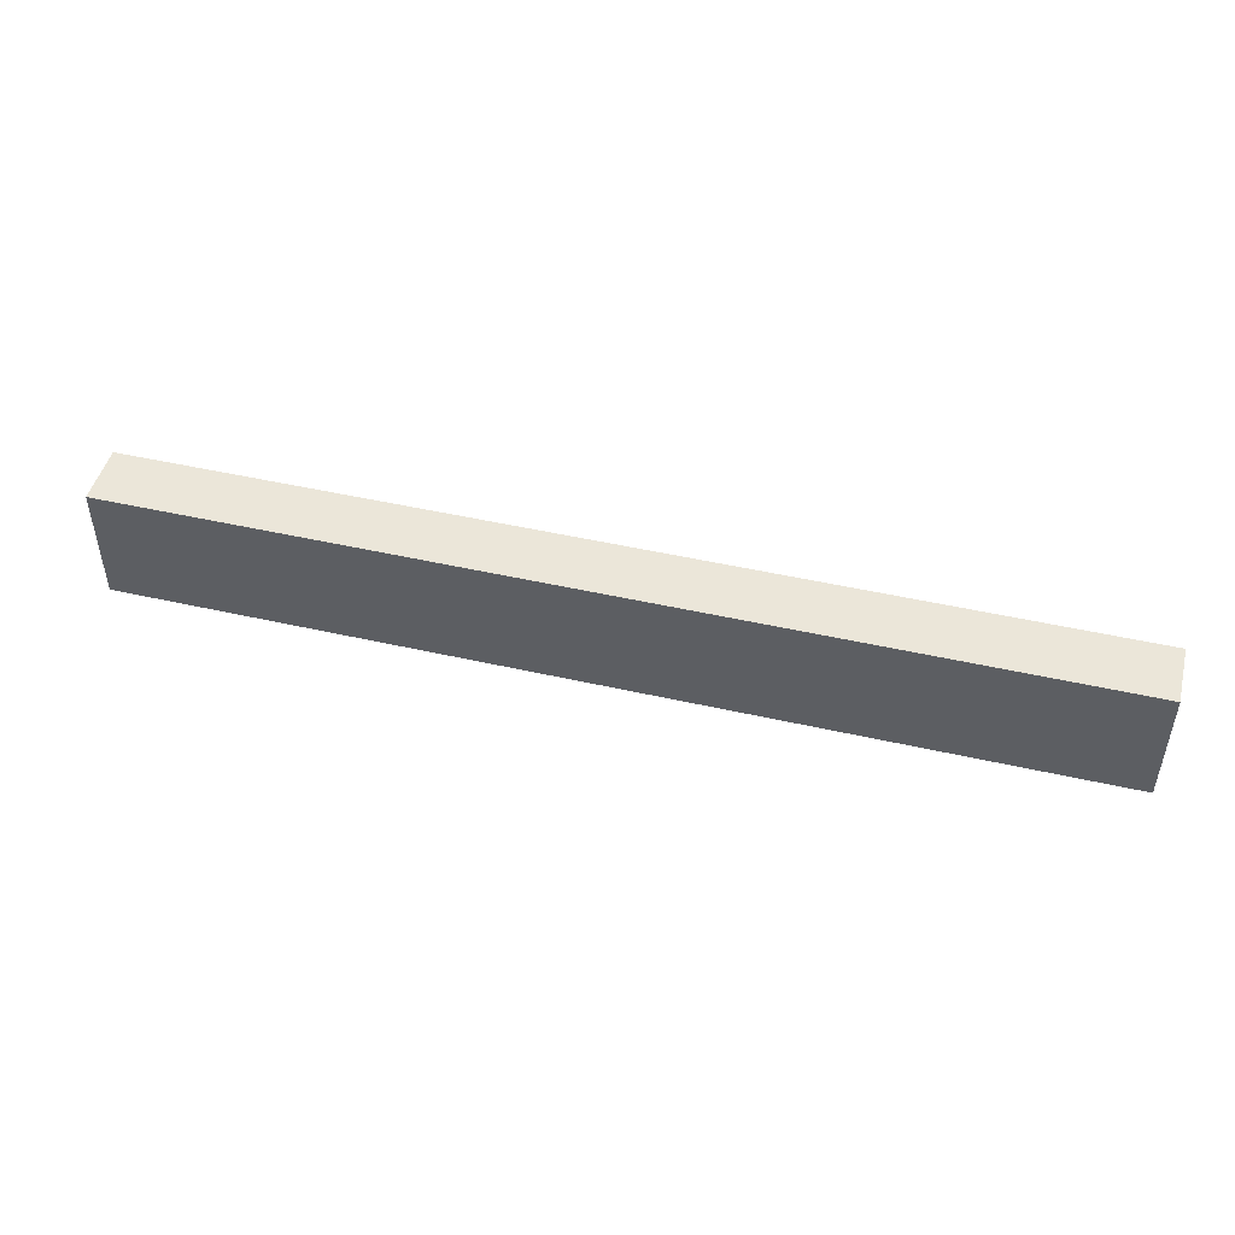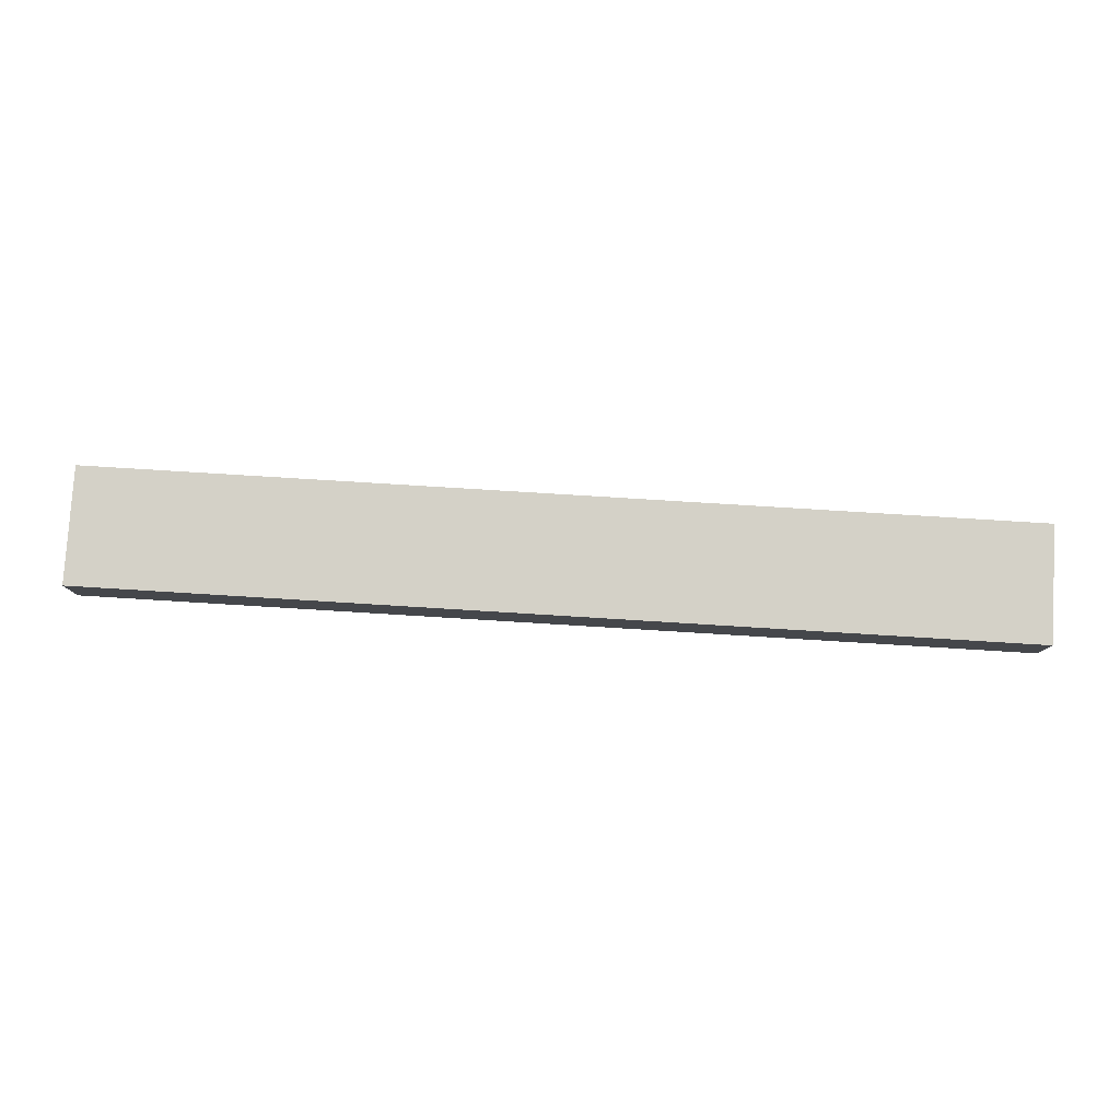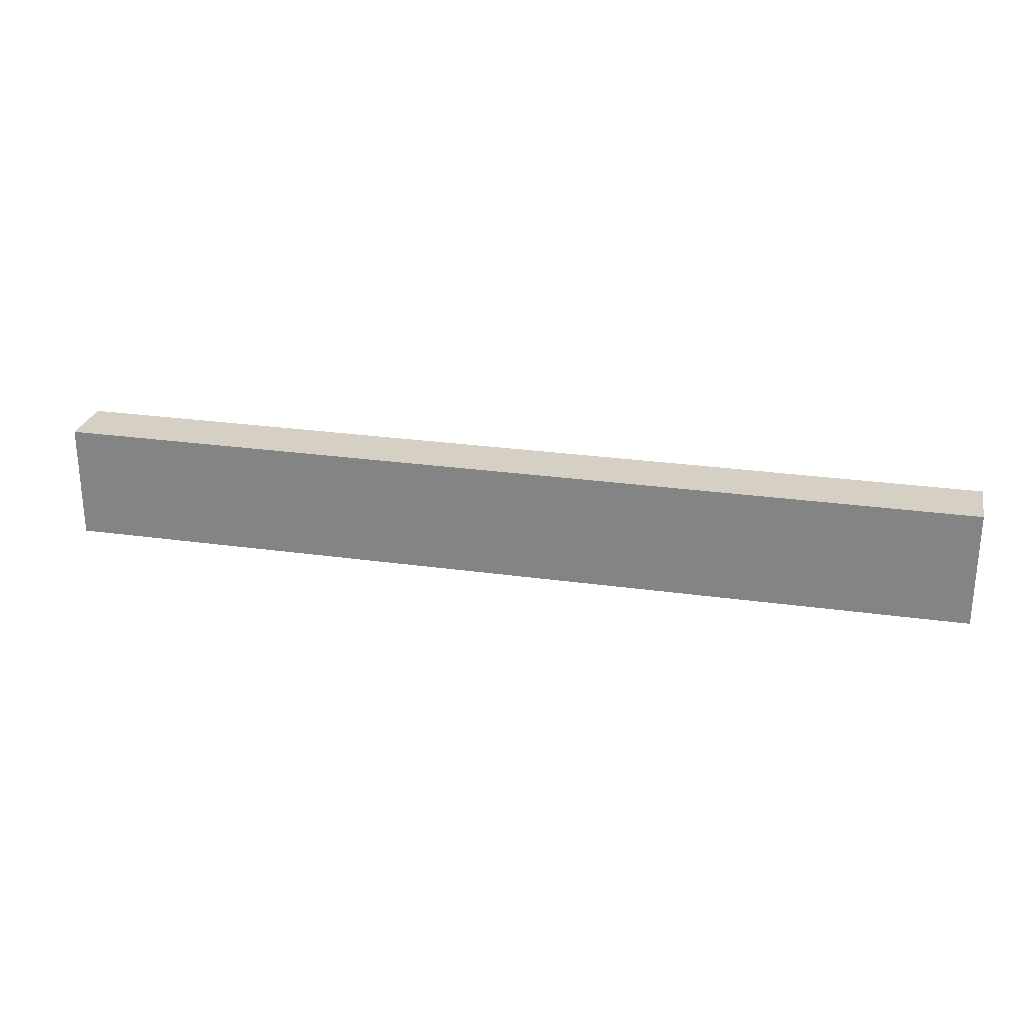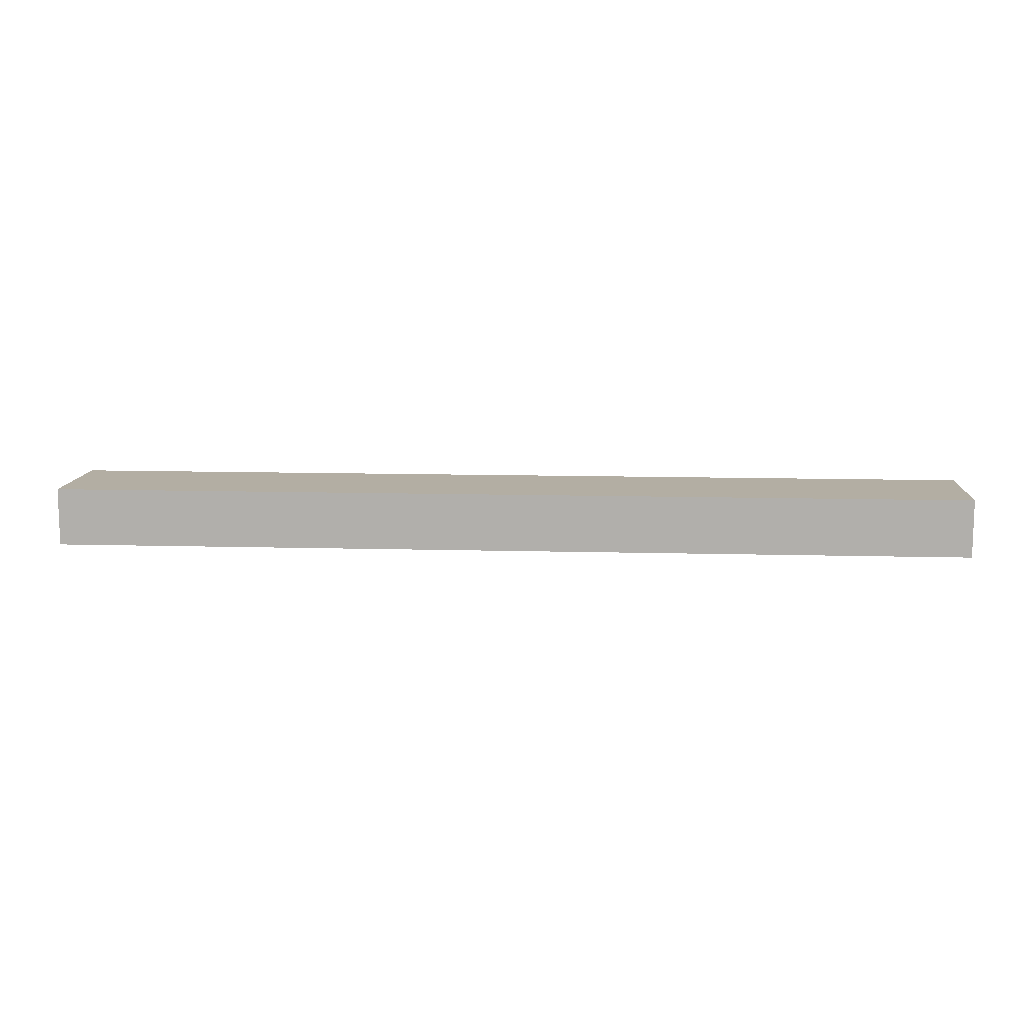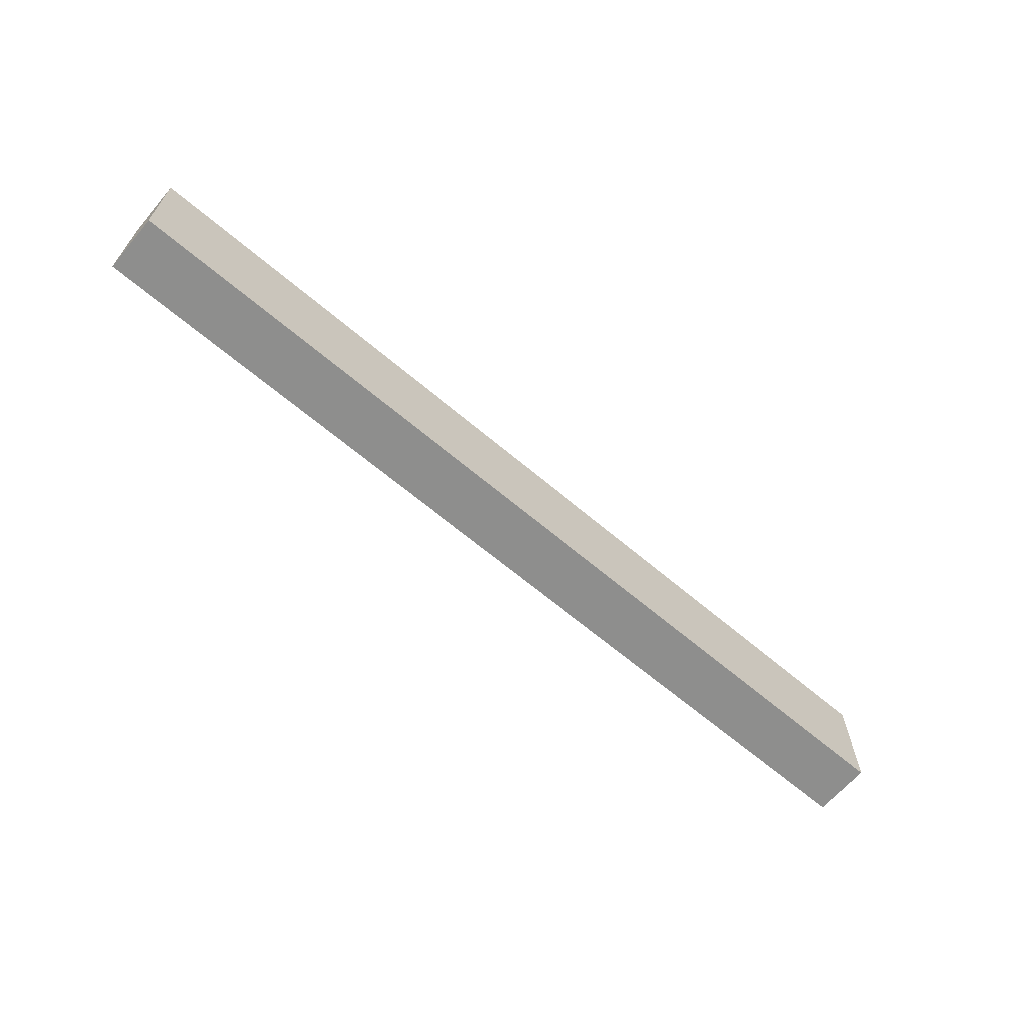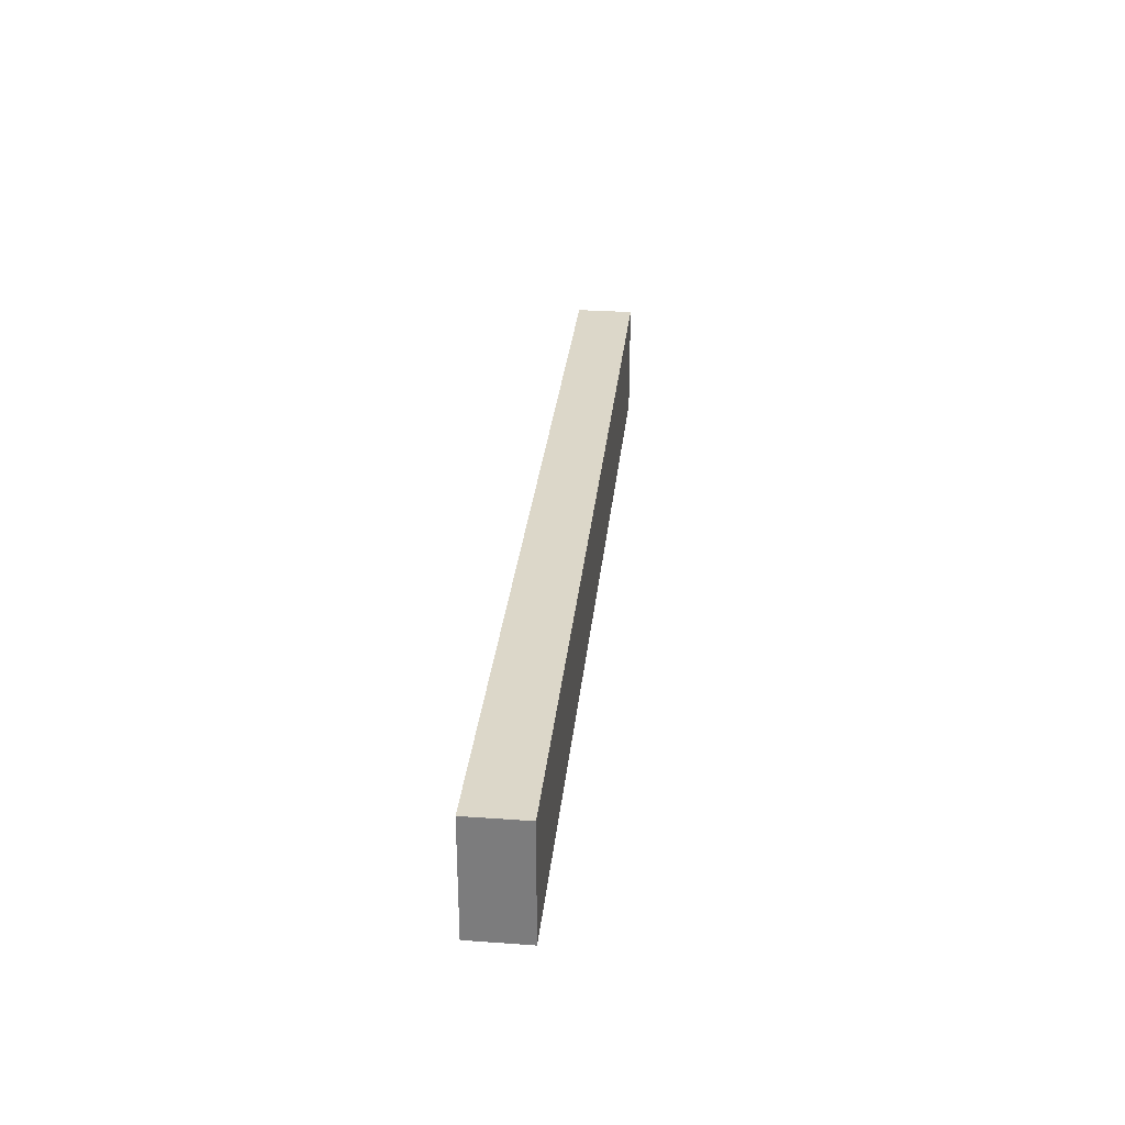
<metadata>
{"format":"obj","ext":"obj","renderer":"f3d","projection":"perspective","resolution":1024,"background":"white","views":[{"elev":47.5,"azim":-165.6,"up":"+Z"},{"elev":79.8,"azim":3.5,"up":"+Y"},{"elev":26.1,"azim":12.6,"up":"+Z"},{"elev":11.0,"azim":3.9,"up":"+Y"},{"elev":-64.9,"azim":-40.5,"up":"+Z"},{"elev":30.3,"azim":95.9,"up":"+Z"}]}
</metadata>
<code>
o Water (1)
g Water (1)
v 0 0 0
v -16 0 0
v 0 1 0
v -16 1 0
v -16 0 -2
v -16 1 -2
v 0 0 -2
v 0 1 -2
f 3 4 2 1
f 4 6 5 2
f 6 8 7 5
f 8 3 1 7
f 8 6 4 3
f 1 2 5 7

</code>
